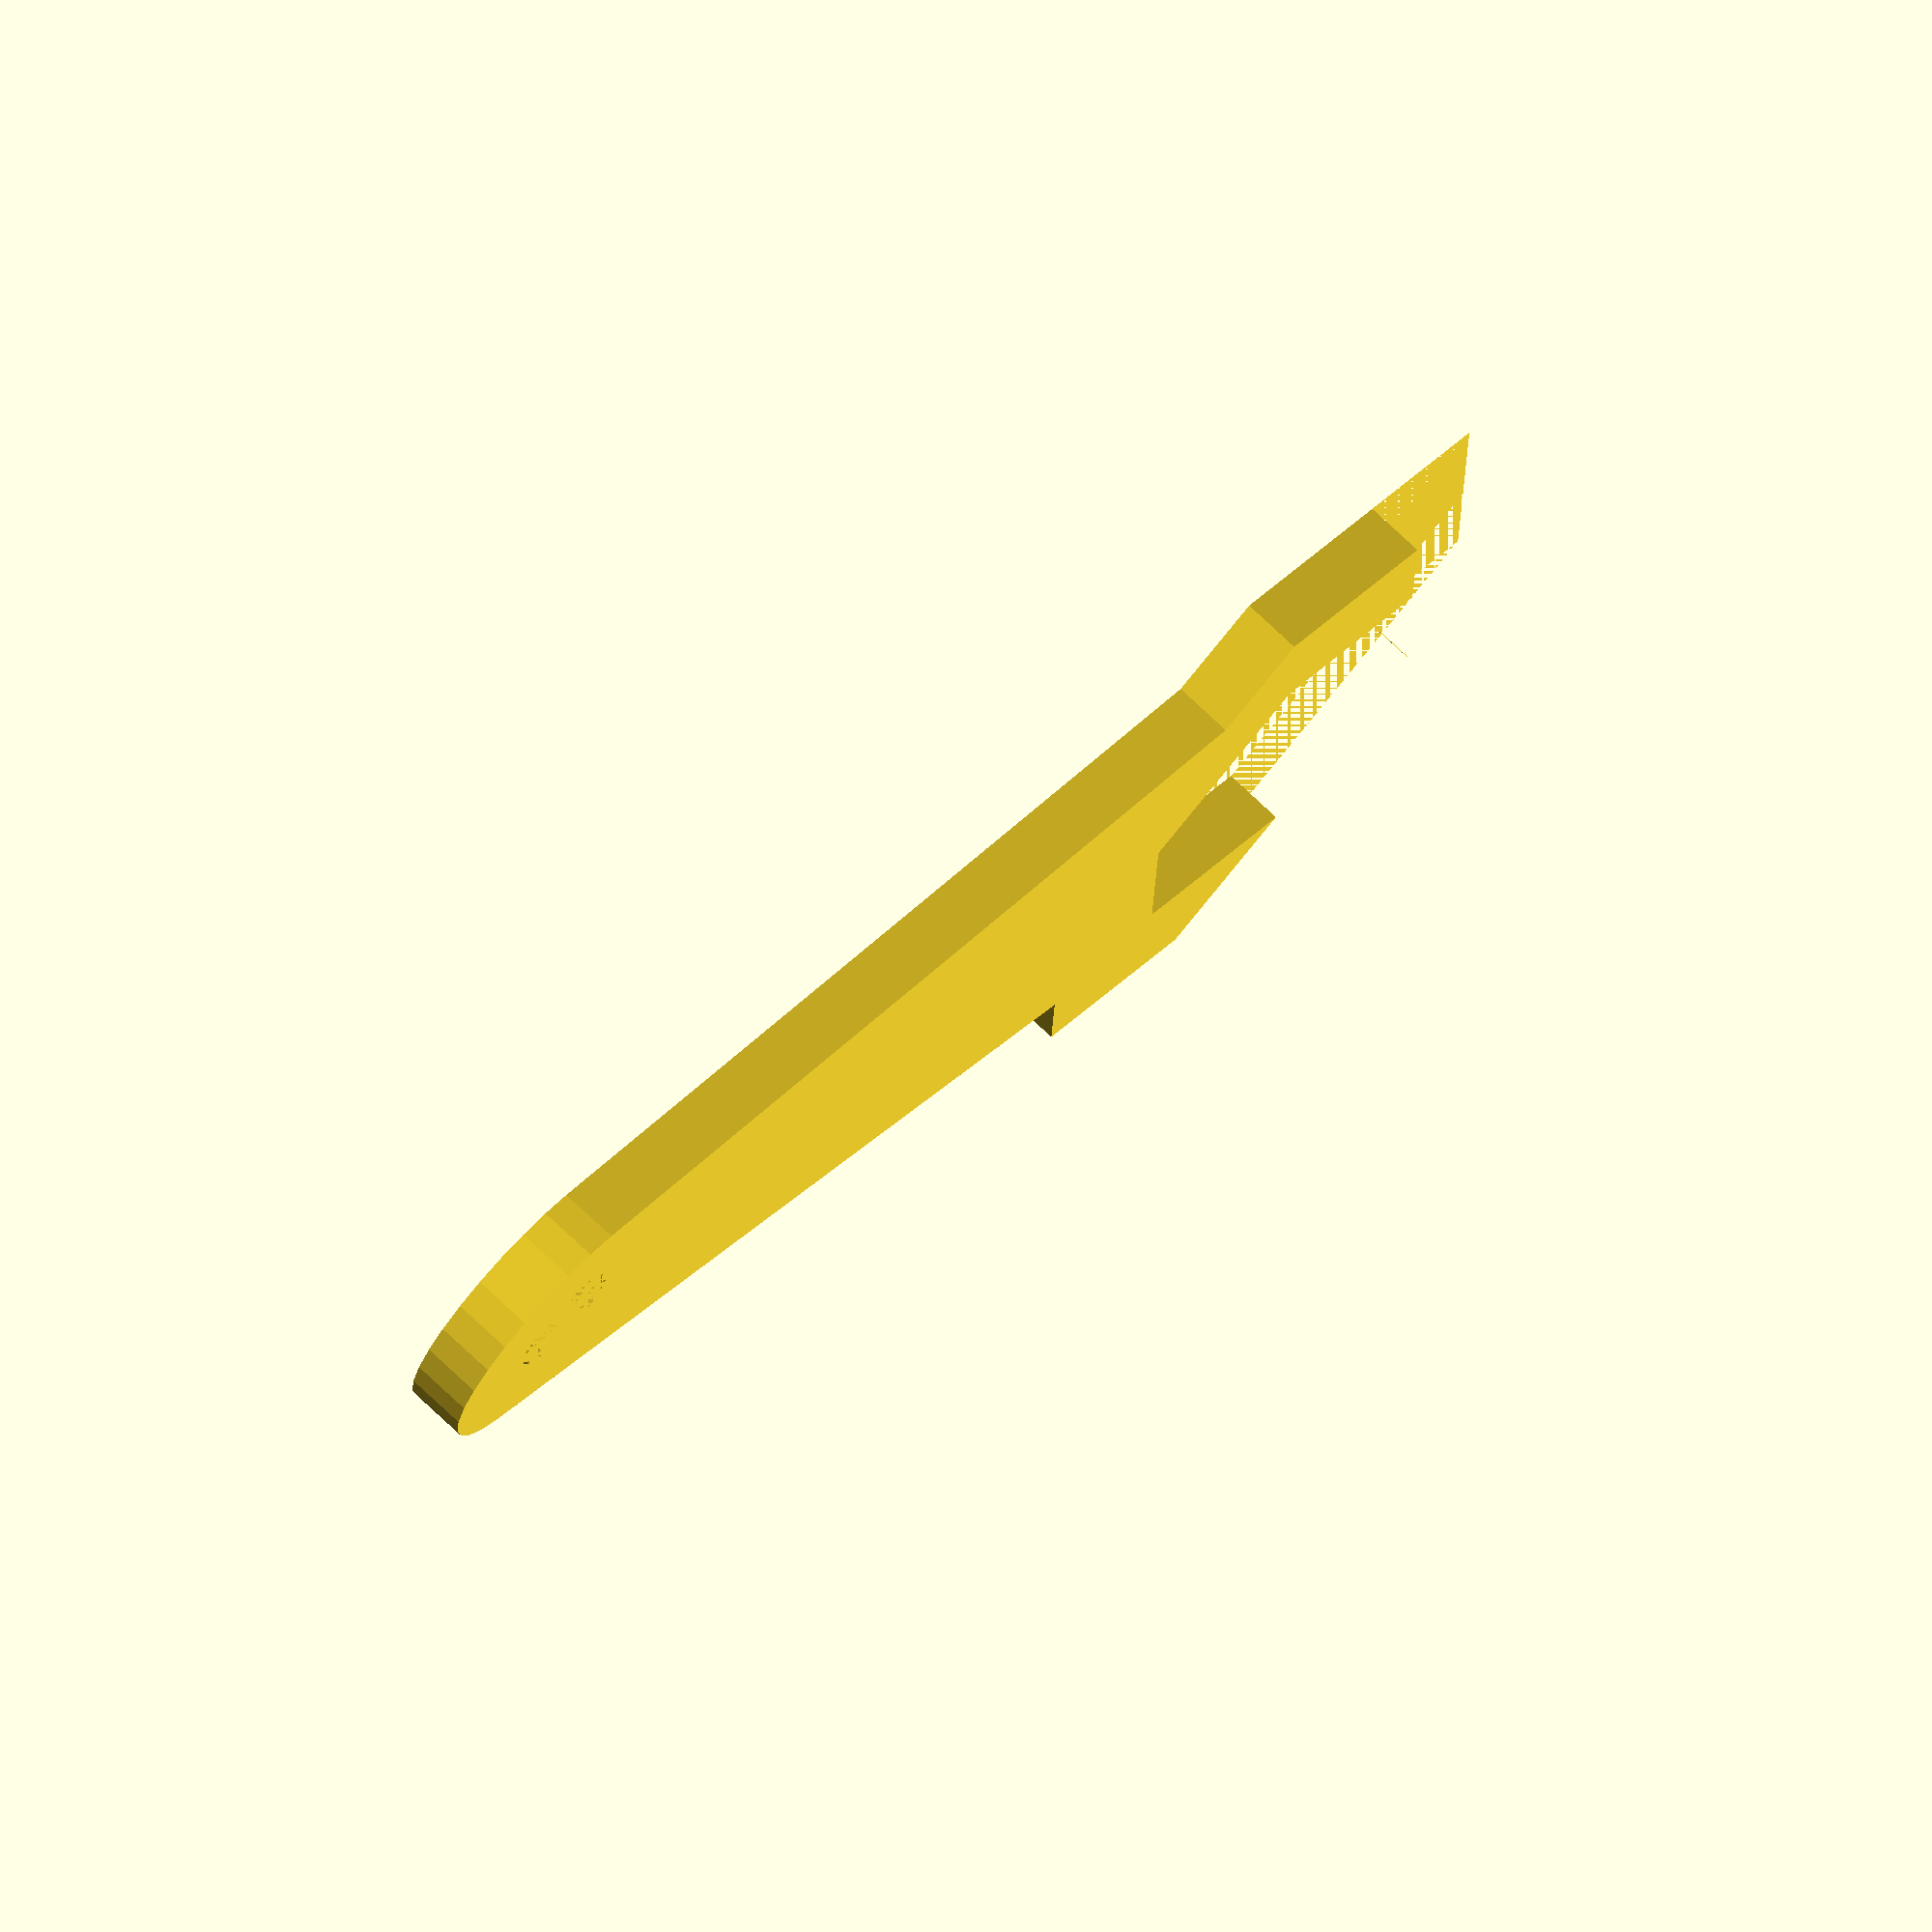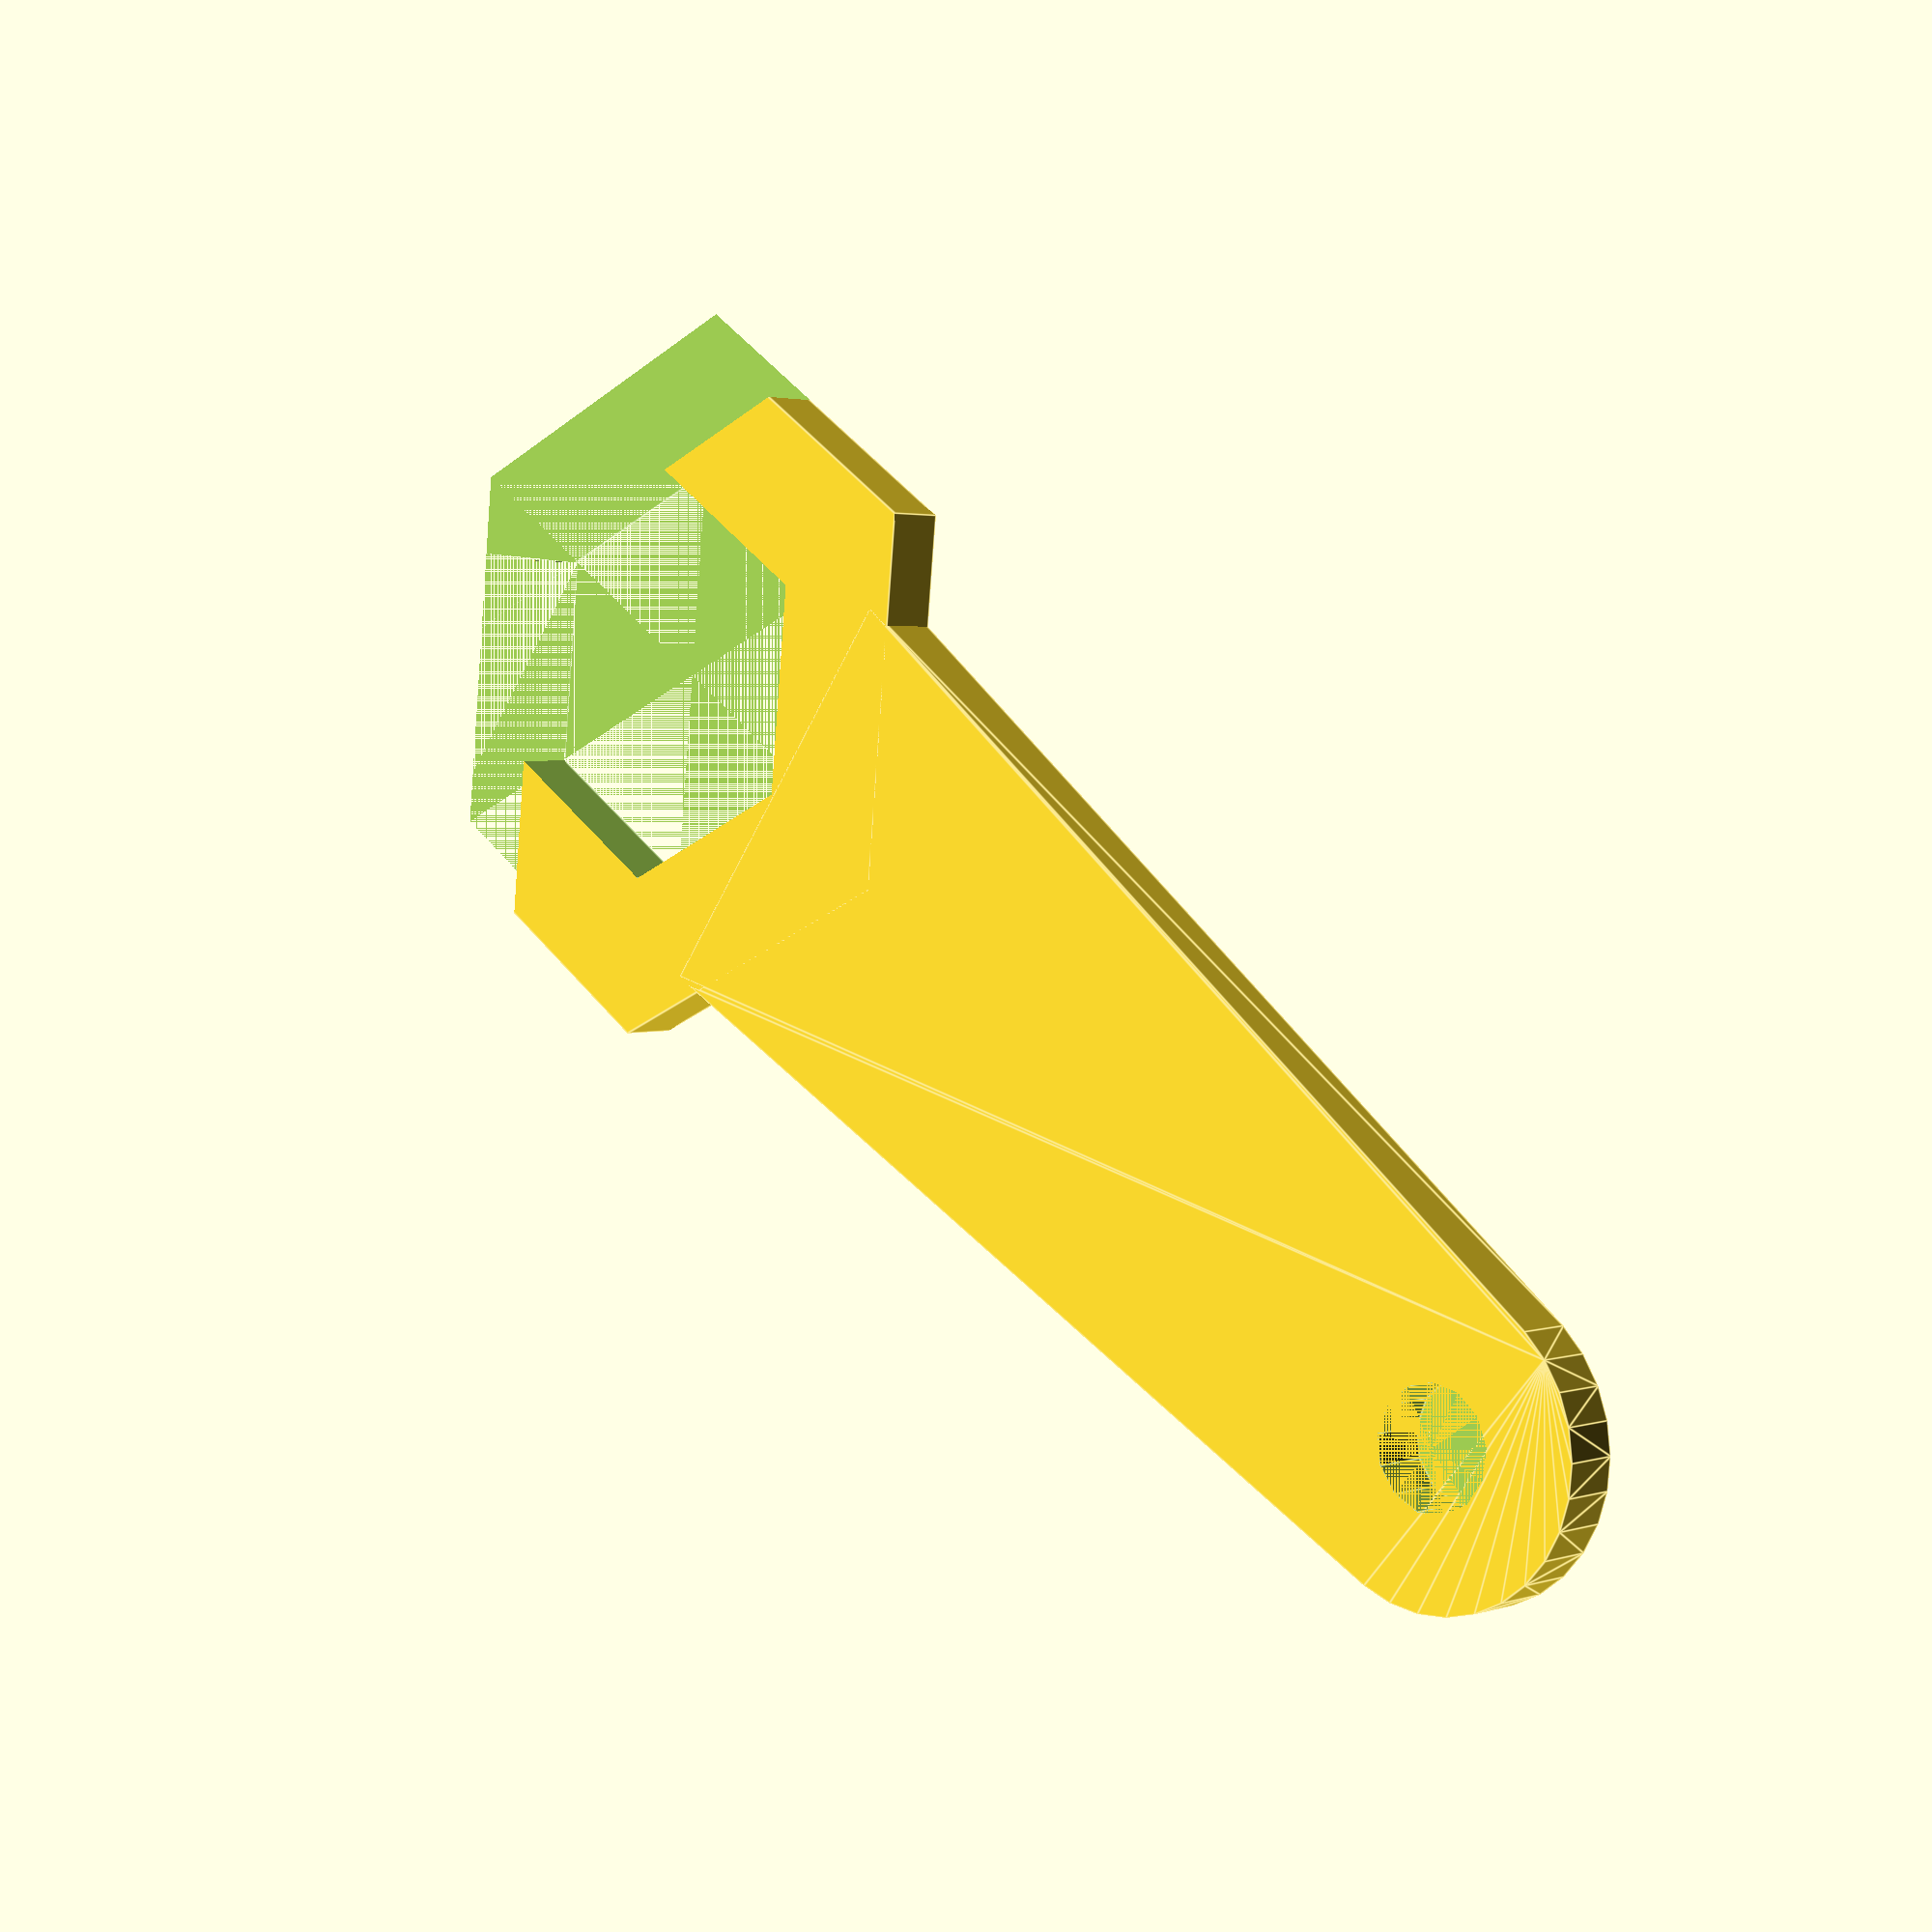
<openscad>


difference() {
    cylinder(d=49, h=4, $fn=6);
    cylinder(d=27.7, h=5, $fn=6);
    translate([13.7,0]) rotate([0,0,30]) cube([30,50, 10]);
    translate([-9.3,-40]) rotate([0,0,-30]) cube([30,60, 10]);
}

difference() {
    hull() {
        translate([-80,0,0]) cylinder(d=20,h=4);
        translate([-15,-30/2,0]) cube([1,30,4]);
    }
    translate([-80,0,0]) cylinder(d=8,h=4);
}
</openscad>
<views>
elev=284.8 azim=32.5 roll=313.4 proj=o view=solid
elev=177.5 azim=35.5 roll=138.6 proj=p view=edges
</views>
